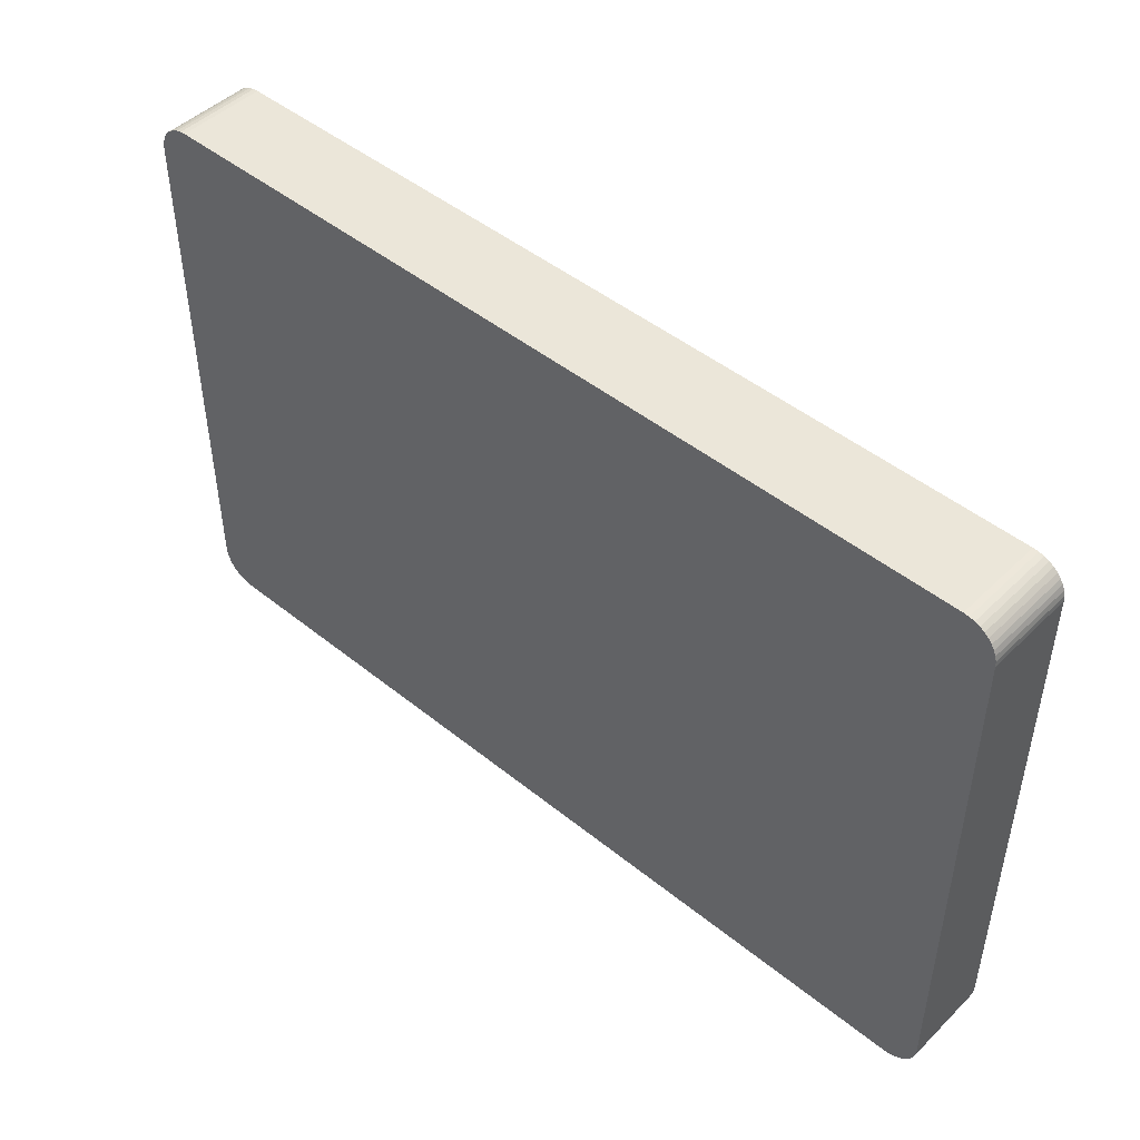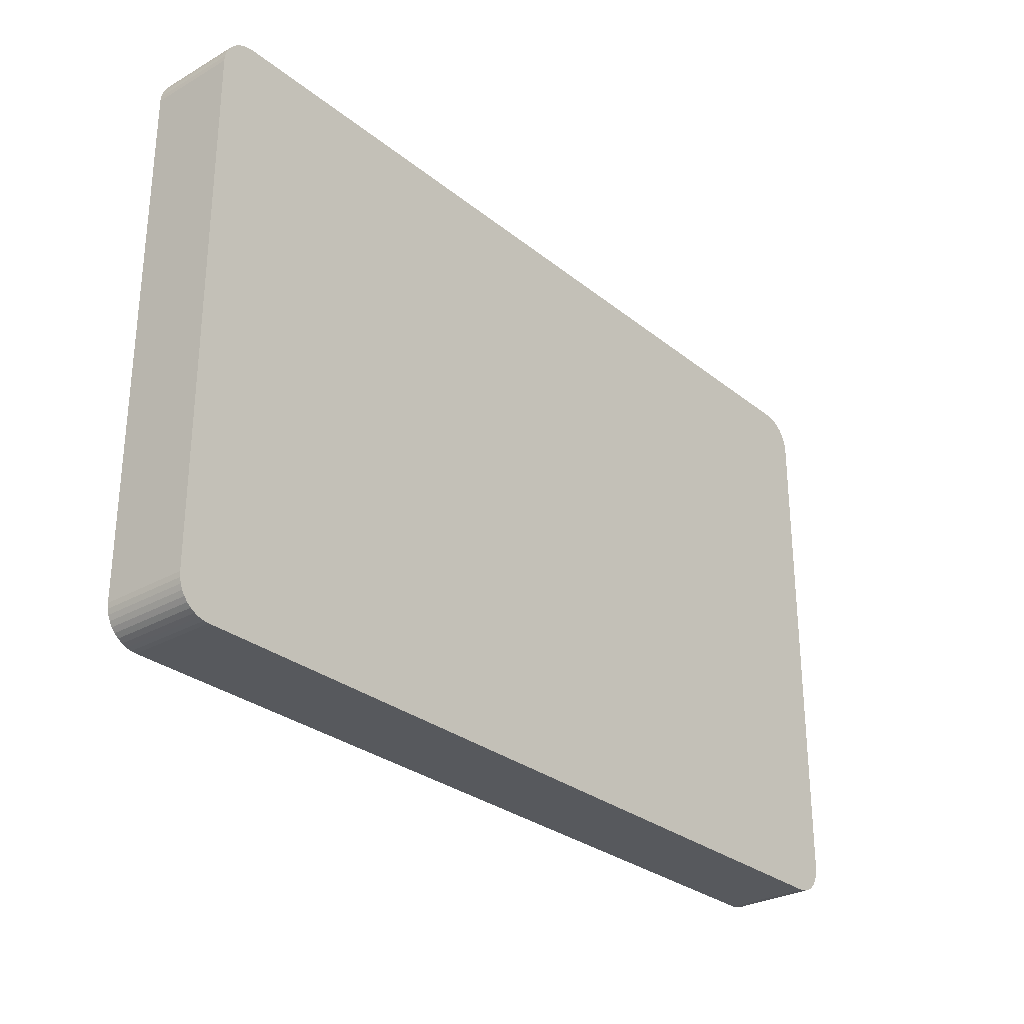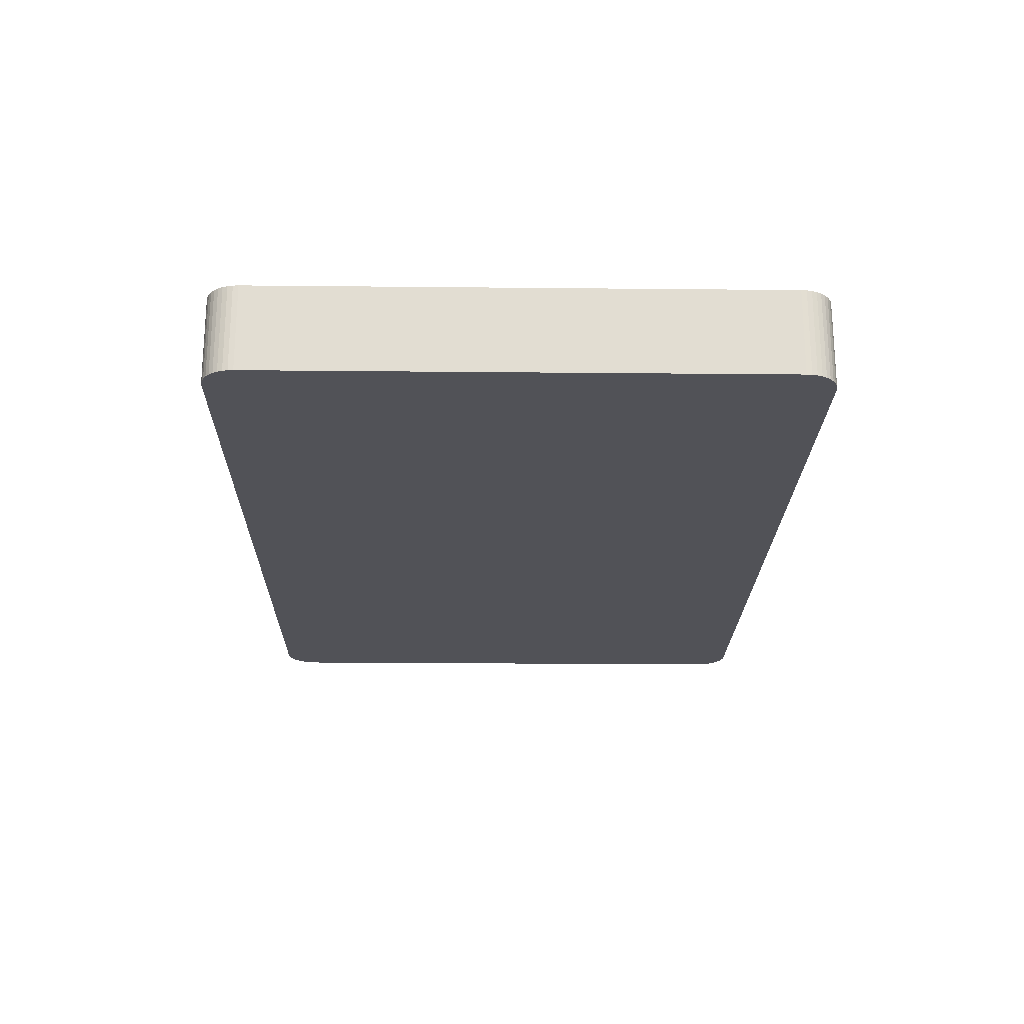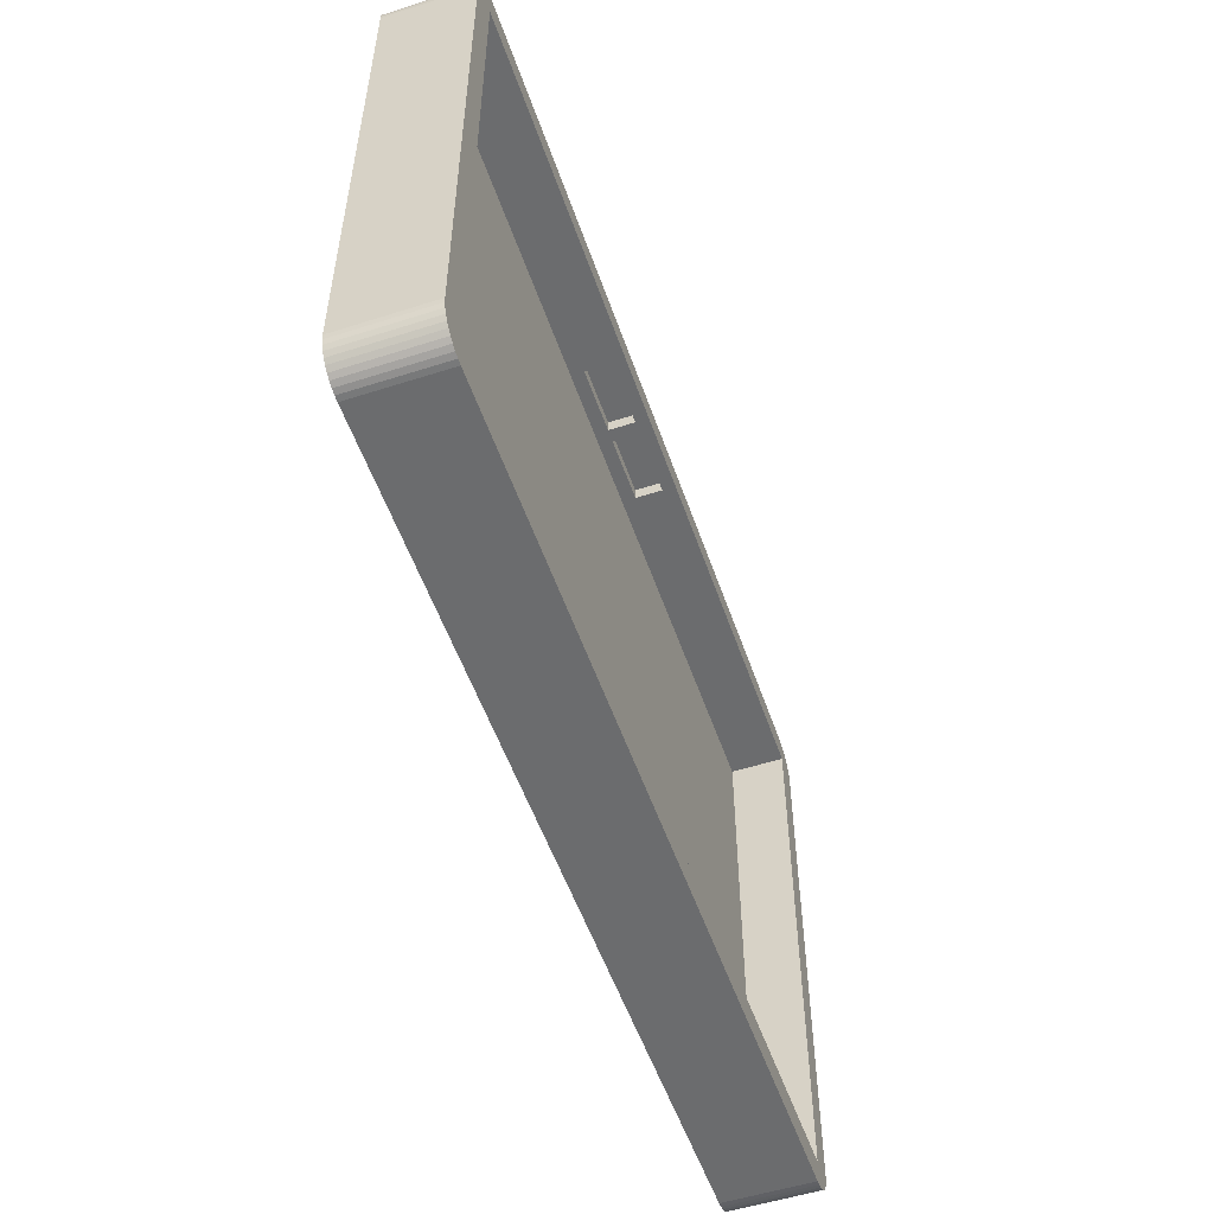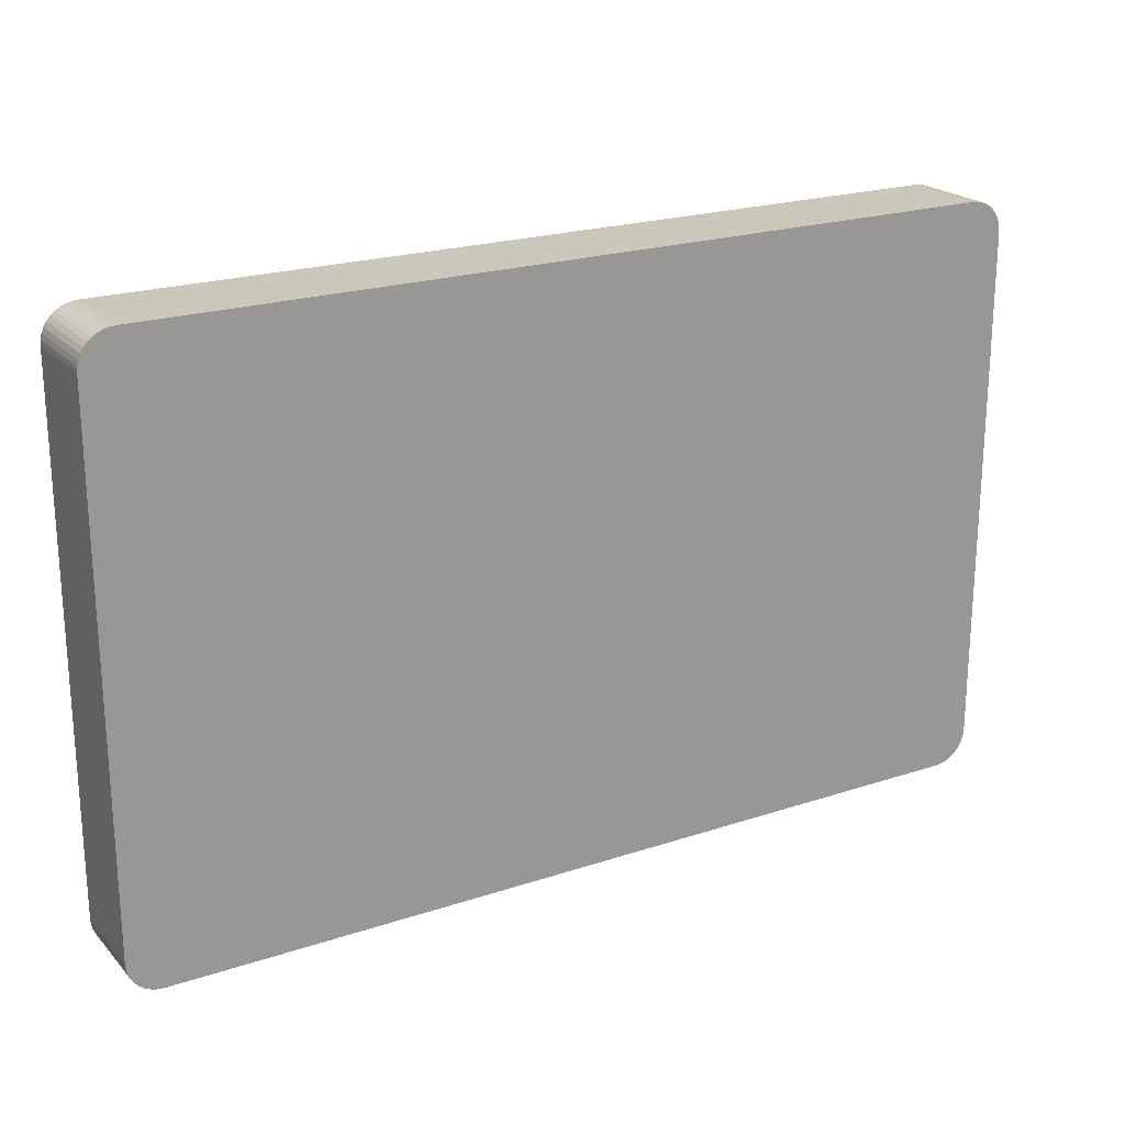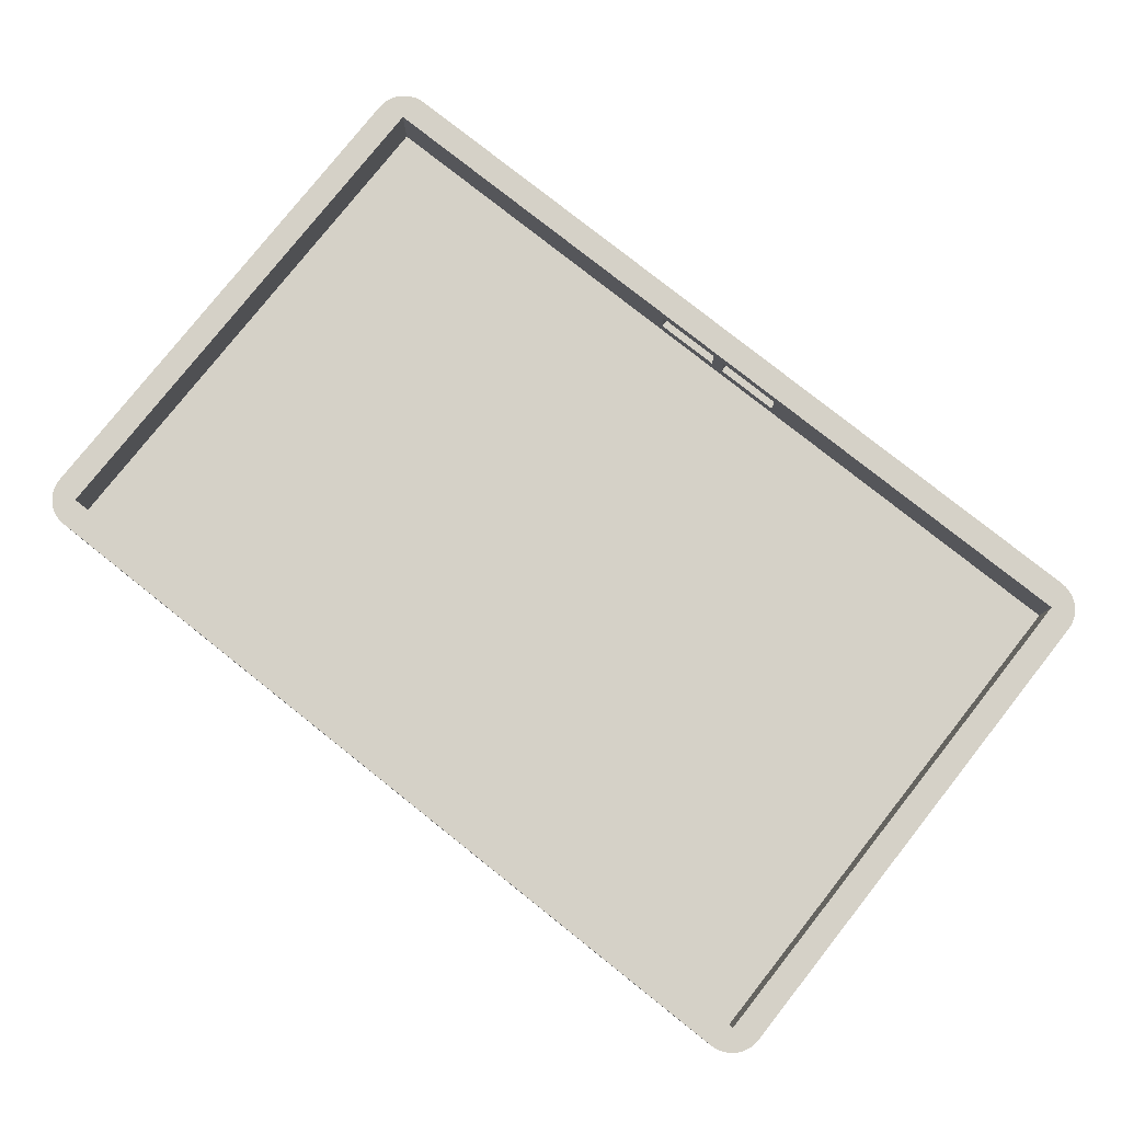
<metadata>
{"format":"obj","ext":"obj","renderer":"f3d","projection":"perspective","resolution":1024,"background":"white","views":[{"elev":47.0,"azim":-137.6,"up":"+Y"},{"elev":-29.0,"azim":130.3,"up":"+Y"},{"elev":-21.6,"azim":-91.0,"up":"+Z"},{"elev":-53.6,"azim":-71.1,"up":"+Y"},{"elev":21.6,"azim":149.7,"up":"+Y"},{"elev":79.5,"azim":-141.6,"up":"+Z"}]}
</metadata>
<code>
v 34.5 2 5.5
v 2 2 6.5
v 66 2 6.5
v 34.5 2 3.5
v 39.5 2 3.5
v 66 2 2.5
v 39.5 2 5.5
v 2 2 2.5
v 33.5 2 3.5
v 33.5 2 5.5
v 28.5 2 5.5
v 28.5 2 3.5
v 33.5 42 3.5
v 34.5 42 3.5
v 33.5 42 5.5
v 34.5 42 5.5
v 28.5 42 5.5
v 2 42 6.5
v 28.5 42 3.5
v 2 42 2.5
v 66 42 2.5
v 66 42 6.5
v 39.5 42 5.5
v 39.5 42 3.5
v 0 41.5 0
v 0 2.5 0
v 0 41.5 6.5
v 0 2.5 6.5
v 2.5 0 0
v 65.5 0 0
v 2.5 0 6.5
v 65.5 0 6.5
v 68 2.5 0
v 68 41.5 0
v 68 2.5 6.5
v 68 41.5 6.5
v 2.5 44 6.5
v 65.5 44 6.5
v 2.5 44 0
v 65.5 44 0
v 67.97 2.109 6.5
v 67.97 41.89 6.5
v 67.27 0.7322 6.5
v 67.52 1.031 6.5
v 67.88 42.27 6.5
v 67.73 42.63 6.5
v 67.52 42.97 6.5
v 65.89 0.03078 6.5
v 66.27 0.1224 6.5
v 67.73 1.365 6.5
v 67.88 1.727 6.5
v 1.727 0.1224 6.5
v 1.365 0.2725 6.5
v 1.031 0.4775 6.5
v 2.109 0.03078 6.5
v 0.4775 42.97 6.5
v 0.2725 42.63 6.5
v 0.1224 42.27 6.5
v 1.365 43.73 6.5
v 1.031 43.52 6.5
v 0.7322 43.27 6.5
v 66.63 0.2725 6.5
v 66.97 0.4775 6.5
v 0.03078 41.89 6.5
v 2.109 43.97 6.5
v 1.727 43.88 6.5
v 0.03078 2.109 6.5
v 0.1224 1.727 6.5
v 0.2725 1.365 6.5
v 0.4775 1.031 6.5
v 0.7322 0.7322 6.5
v 67.27 43.27 6.5
v 66.97 43.52 6.5
v 66.63 43.73 6.5
v 66.27 43.88 6.5
v 65.89 43.97 6.5
v 67.97 2.109 0
v 67.88 1.727 0
v 1.727 43.88 0
v 2.109 43.97 0
v 67.73 42.63 0
v 67.88 42.27 0
v 67.97 41.89 0
v 67.73 1.365 0
v 67.52 1.031 0
v 65.89 0.03078 0
v 66.97 0.4775 0
v 66.63 0.2725 0
v 66.27 0.1224 0
v 0.4775 1.031 0
v 0.2725 1.365 0
v 0.1224 42.27 0
v 0.2725 42.63 0
v 1.365 43.73 0
v 65.89 43.97 0
v 66.27 43.88 0
v 66.63 43.73 0
v 67.27 0.7322 0
v 1.727 0.1224 0
v 1.365 0.2725 0
v 1.031 0.4775 0
v 0.1224 1.727 0
v 0.03078 2.109 0
v 66.97 43.52 0
v 67.27 43.27 0
v 67.52 42.97 0
v 2.109 0.03078 0
v 0.03078 41.89 0
v 0.4775 42.97 0
v 0.7322 43.27 0
v 1.031 43.52 0
v 0.7322 0.7322 0
v 34.5 43 3.5
v 39.5 43 3.5
v 34.5 43 5.5
v 39.5 43 5.5
v 28.5 43 5.5
v 28.5 43 3.5
v 33.5 43 5.5
v 33.5 43 3.5
v 39.5 1 5.5
v 34.5 1 5.5
v 34.5 1 3.5
v 39.5 1 3.5
v 33.5 1 3.5
v 33.5 1 5.5
v 28.5 1 5.5
v 28.5 1 3.5
f 1 2 3
f 4 5 6
f 6 5 3
f 3 5 7
f 3 7 1
f 6 8 4
f 4 8 9
f 4 9 1
f 1 9 10
f 1 10 2
f 2 10 11
f 2 11 8
f 8 11 12
f 8 12 9
f 13 14 15
f 15 14 16
f 17 18 19
f 19 18 20
f 19 20 13
f 13 20 21
f 13 21 14
f 17 15 18
f 18 15 16
f 18 16 22
f 22 16 23
f 22 23 21
f 21 23 24
f 21 24 14
f 25 26 27
f 27 26 28
f 29 30 31
f 31 30 32
f 33 34 35
f 35 34 36
f 37 38 39
f 39 38 40
f 41 35 3
f 3 35 22
f 22 35 36
f 22 36 42
f 3 43 44
f 42 45 22
f 22 45 46
f 22 46 47
f 48 49 3
f 44 50 3
f 3 50 51
f 3 51 41
f 52 2 53
f 53 2 54
f 52 55 2
f 2 55 31
f 2 31 3
f 3 31 32
f 3 32 48
f 56 57 18
f 18 57 58
f 37 18 38
f 38 18 22
f 59 60 18
f 18 60 61
f 18 61 56
f 49 62 3
f 3 62 63
f 3 63 43
f 28 2 27
f 27 2 18
f 27 18 64
f 64 18 58
f 37 65 18
f 18 65 66
f 18 66 59
f 28 67 2
f 2 67 68
f 2 68 69
f 69 70 2
f 2 70 71
f 2 71 54
f 47 72 22
f 22 72 73
f 22 73 74
f 74 75 22
f 22 75 76
f 22 76 38
f 34 33 30
f 30 33 77
f 30 77 78
f 79 80 25
f 25 80 39
f 25 39 26
f 81 82 40
f 40 82 83
f 78 84 30
f 30 84 85
f 30 85 86
f 87 88 89
f 83 34 40
f 40 34 30
f 40 30 39
f 39 30 29
f 39 29 26
f 90 91 29
f 92 93 94
f 95 96 97
f 86 85 89
f 89 85 98
f 89 98 87
f 99 100 101
f 91 102 29
f 29 102 103
f 29 103 26
f 97 104 95
f 95 104 105
f 95 105 40
f 40 105 106
f 40 106 81
f 99 101 107
f 79 25 94
f 94 25 108
f 94 108 92
f 93 109 94
f 94 109 110
f 94 110 111
f 107 101 29
f 29 101 112
f 29 112 90
f 21 6 22
f 22 6 3
f 8 20 2
f 2 20 18
f 20 8 21
f 21 8 6
f 113 114 115
f 115 114 116
f 116 114 23
f 23 114 24
f 114 113 24
f 24 113 14
f 113 115 14
f 14 115 16
f 115 116 16
f 16 116 23
f 117 118 119
f 119 118 120
f 120 118 13
f 13 118 19
f 118 117 19
f 19 117 17
f 117 119 17
f 17 119 15
f 119 120 15
f 15 120 13
f 121 122 7
f 7 122 1
f 122 123 1
f 1 123 4
f 123 124 4
f 4 124 5
f 124 121 5
f 5 121 7
f 124 123 121
f 121 123 122
f 125 126 9
f 9 126 10
f 126 127 10
f 10 127 11
f 127 128 11
f 11 128 12
f 128 125 12
f 12 125 9
f 128 127 125
f 125 127 126
f 37 39 80
f 37 80 65
f 65 80 79
f 65 79 66
f 66 79 94
f 66 94 59
f 59 94 111
f 59 111 60
f 60 111 110
f 60 110 61
f 61 110 109
f 61 109 56
f 56 109 93
f 56 93 57
f 57 93 92
f 57 92 58
f 58 92 108
f 58 108 64
f 64 108 25
f 64 25 27
f 28 26 103
f 28 103 67
f 67 103 102
f 67 102 68
f 68 102 91
f 68 91 69
f 69 91 90
f 69 90 70
f 70 90 112
f 70 112 71
f 71 112 101
f 71 101 54
f 54 101 100
f 54 100 53
f 53 100 99
f 53 99 52
f 52 99 107
f 52 107 55
f 55 107 29
f 55 29 31
f 32 30 86
f 32 86 48
f 48 86 89
f 48 89 49
f 49 89 88
f 49 88 62
f 62 88 87
f 62 87 63
f 63 87 98
f 63 98 43
f 43 98 85
f 43 85 44
f 44 85 84
f 44 84 50
f 50 84 78
f 50 78 51
f 51 78 77
f 51 77 41
f 41 77 33
f 41 33 35
f 36 34 83
f 36 83 42
f 42 83 82
f 42 82 45
f 45 82 81
f 45 81 46
f 46 81 106
f 46 106 47
f 47 106 105
f 47 105 72
f 72 105 104
f 72 104 73
f 73 104 97
f 73 97 74
f 74 97 96
f 74 96 75
f 75 96 95
f 75 95 76
f 76 95 40
f 76 40 38

</code>
